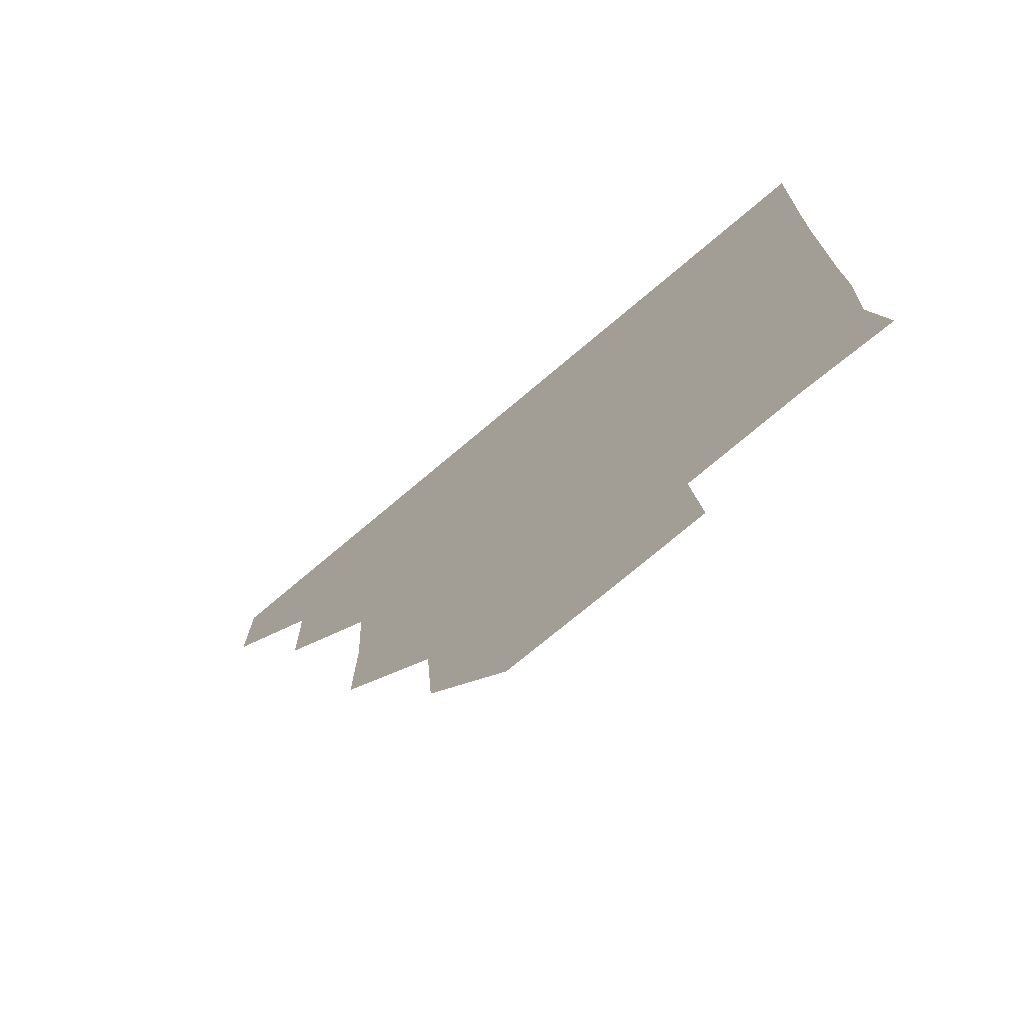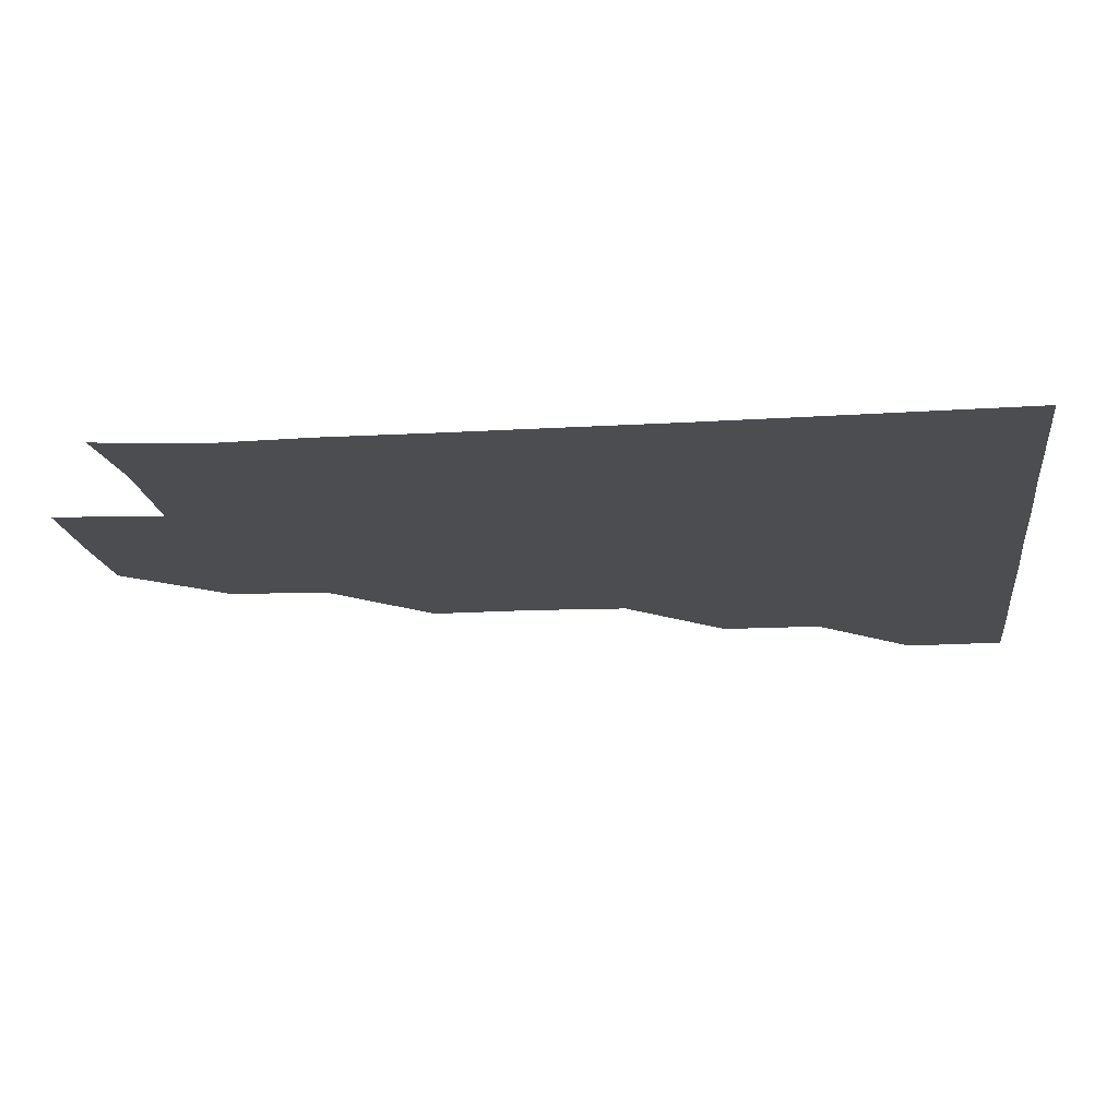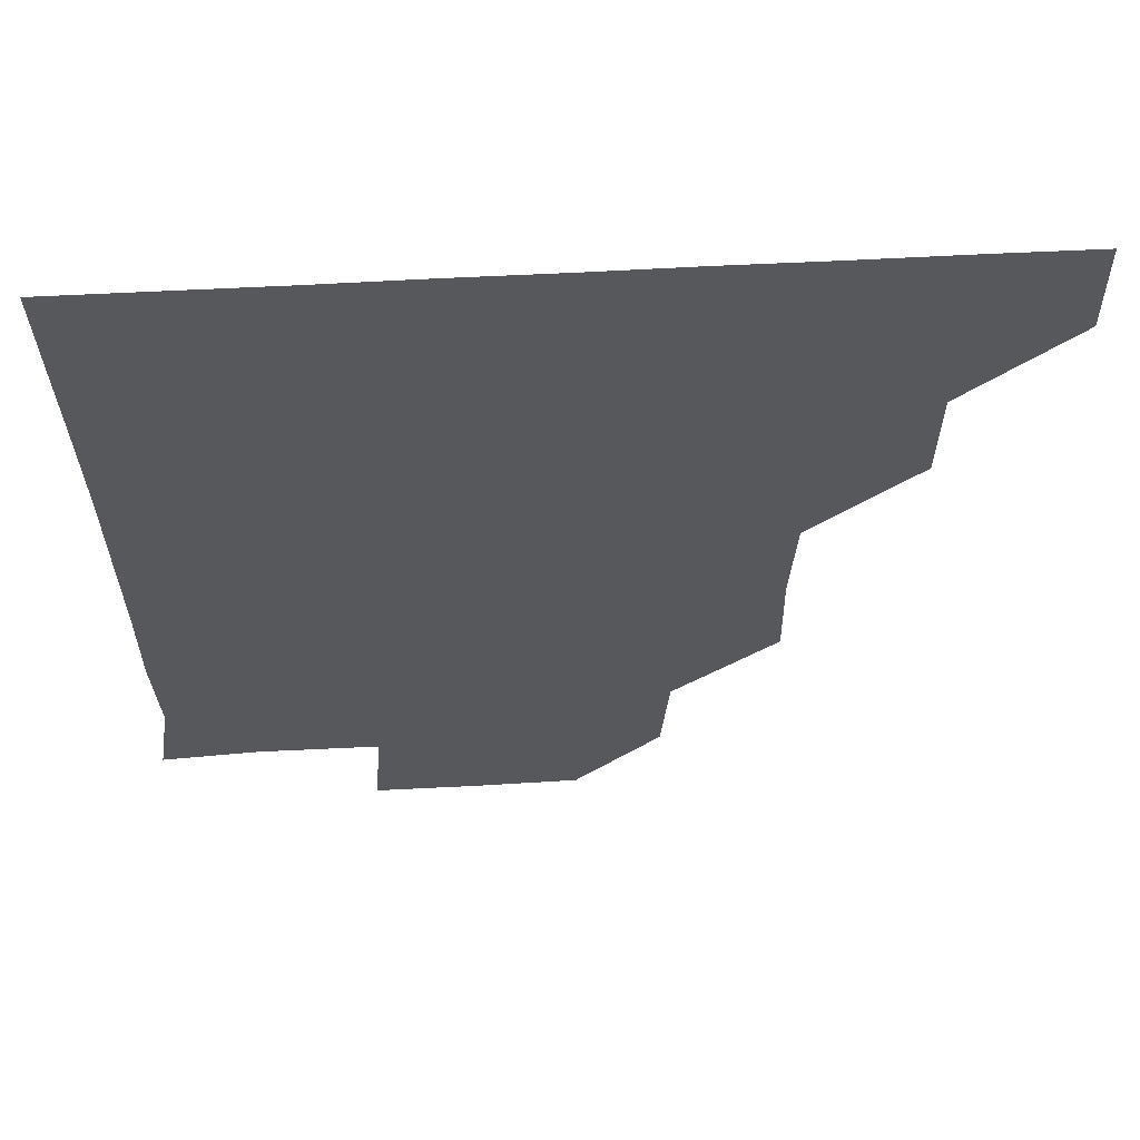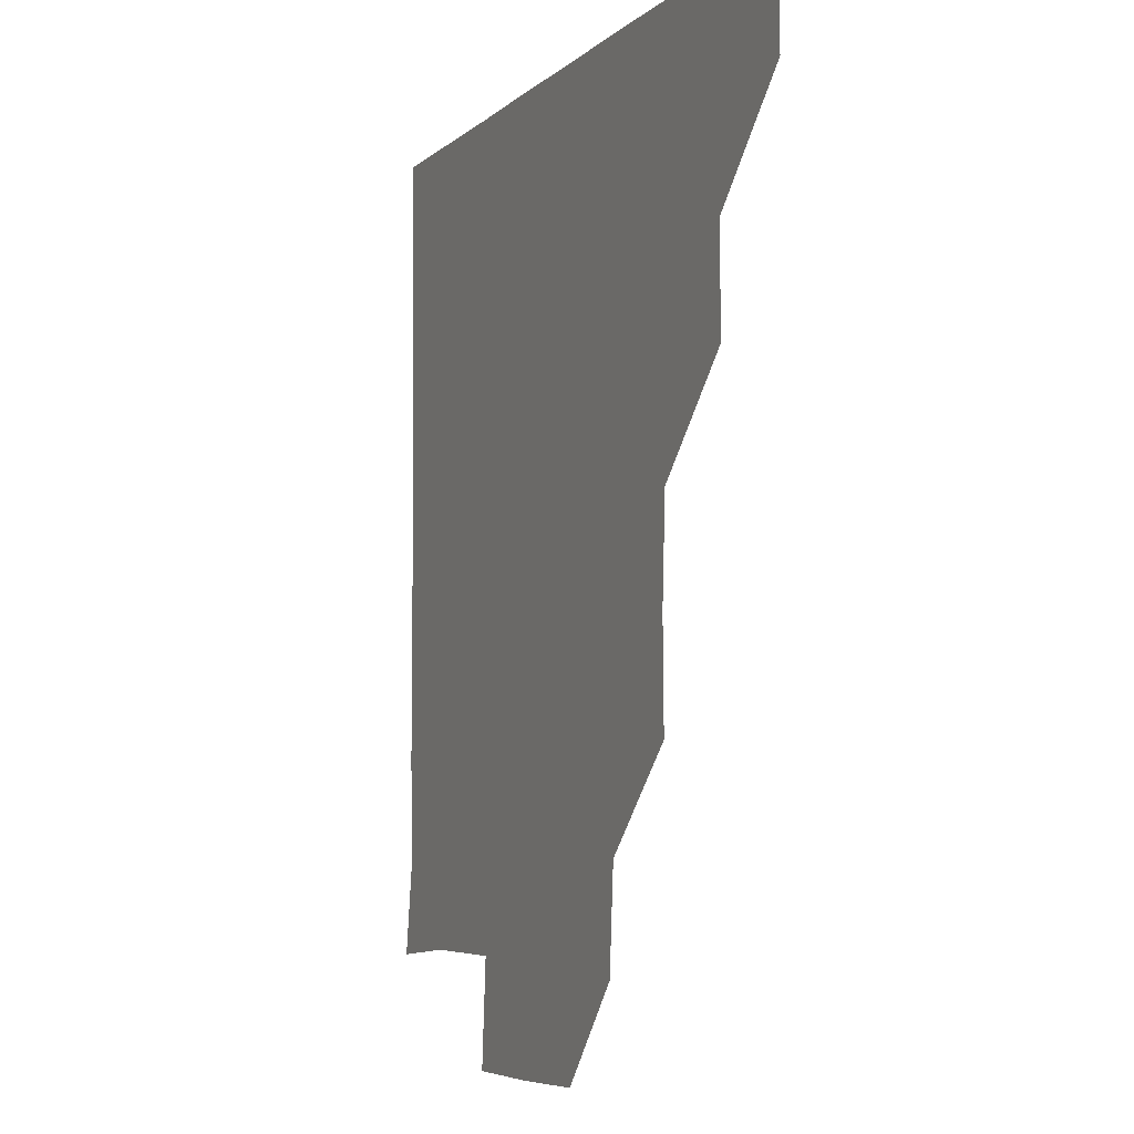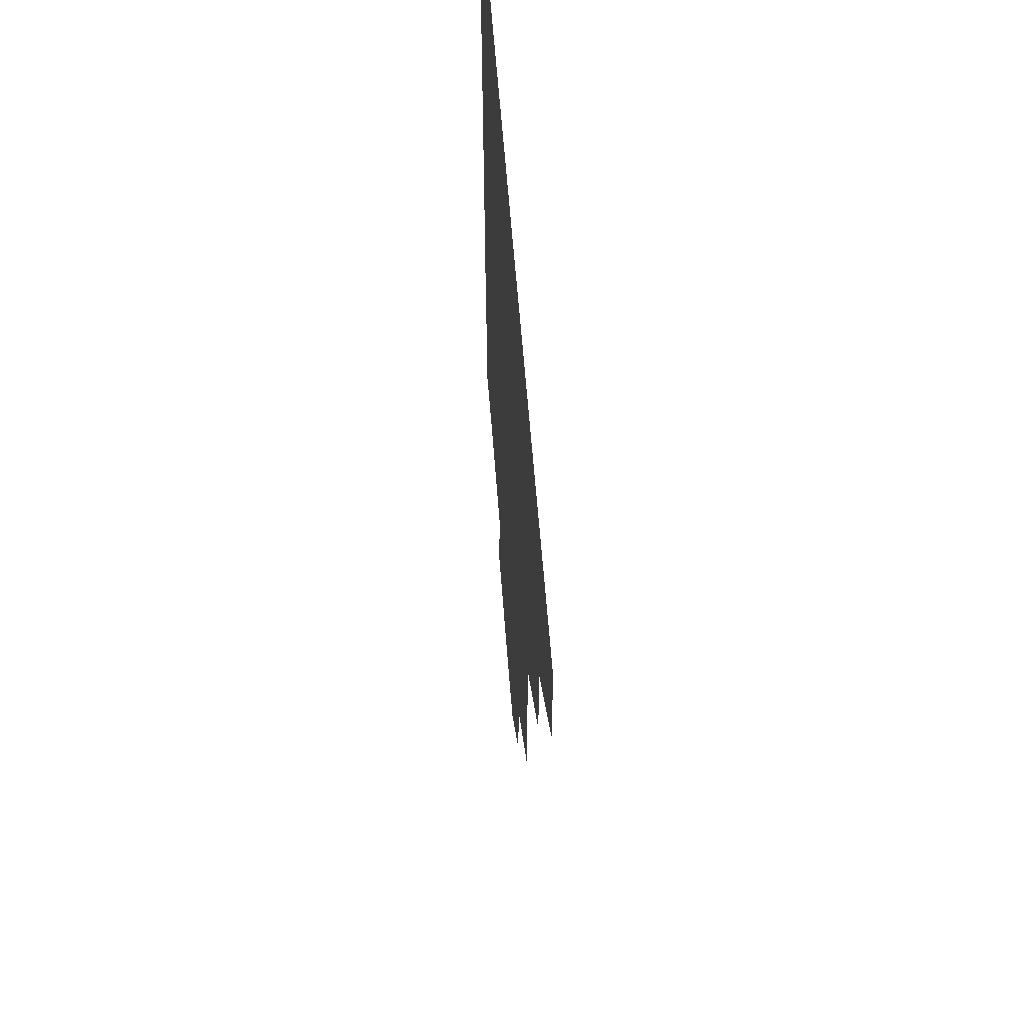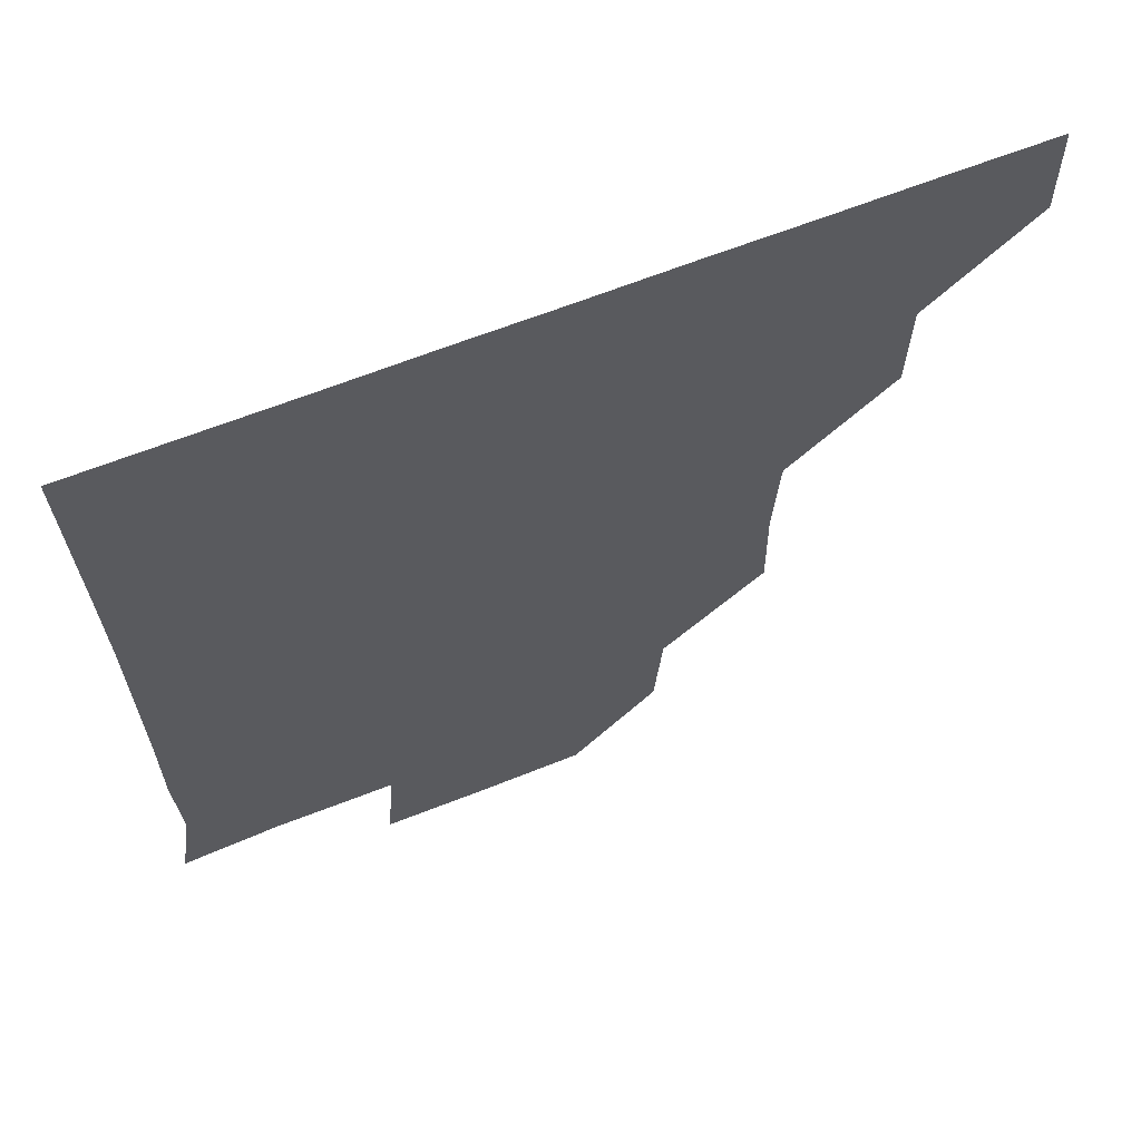
<metadata>
{"format":"obj","ext":"obj","renderer":"f3d","projection":"perspective","resolution":1024,"background":"white","views":[{"elev":-74.2,"azim":40.2,"up":"+Y"},{"elev":-16.0,"azim":97.0,"up":"+Z"},{"elev":61.5,"azim":176.9,"up":"+Y"},{"elev":-5.9,"azim":-113.6,"up":"+Y"},{"elev":60.0,"azim":-94.3,"up":"+Y"},{"elev":64.9,"azim":158.3,"up":"+Y"}]}
</metadata>
<code>
v 450.7 390.3 0
v 451.4 420.9 0
v 481.4 329.3 0
v 481.1 360.2 0
v 481.7 391.5 0
v 481 421.1 0
v 512.8 237.5 0
v 513.3 269 0
v 511.8 299.3 0
v 511.8 332.3 0
v 511.6 361.6 0
v 511.2 391.1 0
v 511 421 0
v 544.7 178.3 0
v 542.5 208.8 0
v 542 242.8 0
v 541.5 271.2 0
v 541.5 301.7 0
v 541.1 331.5 0
v 541.4 361.6 0
v 541.1 391 0
v 540.9 421.2 0
v 569.7 149.7 0
v 572.2 182.6 0
v 571.9 213.1 0
v 571.5 241.8 0
v 571.4 271.9 0
v 571.4 302.1 0
v 571.2 331.4 0
v 571.1 361.3 0
v 571.1 391 0
v 570.9 421 0
v 600.2 149.1 0
v 600.8 182.7 0
v 601.2 212.1 0
v 601.1 242.2 0
v 601.1 272.2 0
v 601 302.1 0
v 601.2 331.6 0
v 601.2 361.4 0
v 601.3 390.9 0
v 600.8 421.1 0
v 630.7 149.3 0
v 628.3 181.2 0
v 630.7 212.7 0
v 630.6 242.8 0
v 630.9 272.2 0
v 631 301.6 0
v 630.9 332 0
v 631.1 361.6 0
v 631.1 391.1 0
v 631 420.9 0
v 663.7 181.6 0
v 659.5 213.1 0
v 659.9 242.2 0
v 659.8 272.4 0
v 660 302.6 0
v 660.5 331.9 0
v 660.8 361.6 0
v 661.2 391.4 0
v 661.1 421 0
v 692.3 179.2 0
v 687.9 207.9 0
v 689.2 237.5 0
v 688.9 267.8 0
v 689.1 298.3 0
v 689.2 329.3 0
v 689.7 360.2 0
v 690.3 391.2 0
v 690.9 421 0
f 4 5 1
f 1 5 2
f 5 6 2
f 9 10 3
f 3 10 4
f 10 11 4
f 4 11 5
f 11 12 5
f 5 12 6
f 12 13 6
f 15 16 7
f 7 16 8
f 16 17 8
f 8 17 9
f 17 18 9
f 9 18 10
f 18 19 10
f 10 19 11
f 19 20 11
f 11 20 12
f 20 21 12
f 12 21 13
f 21 22 13
f 23 24 14
f 14 24 15
f 24 25 15
f 15 25 16
f 25 26 16
f 16 26 17
f 26 27 17
f 17 27 18
f 27 28 18
f 18 28 19
f 28 29 19
f 19 29 20
f 29 30 20
f 20 30 21
f 30 31 21
f 21 31 22
f 31 32 22
f 23 33 24
f 33 34 24
f 24 34 25
f 34 35 25
f 25 35 26
f 35 36 26
f 26 36 27
f 36 37 27
f 27 37 28
f 37 38 28
f 28 38 29
f 38 39 29
f 29 39 30
f 39 40 30
f 30 40 31
f 40 41 31
f 31 41 32
f 41 42 32
f 33 43 34
f 43 44 34
f 34 44 35
f 44 45 35
f 35 45 36
f 45 46 36
f 36 46 37
f 46 47 37
f 37 47 38
f 47 48 38
f 38 48 39
f 48 49 39
f 39 49 40
f 49 50 40
f 40 50 41
f 50 51 41
f 41 51 42
f 51 52 42
f 44 53 45
f 53 54 45
f 45 54 46
f 54 55 46
f 46 55 47
f 55 56 47
f 47 56 48
f 56 57 48
f 48 57 49
f 57 58 49
f 49 58 50
f 58 59 50
f 50 59 51
f 59 60 51
f 51 60 52
f 60 61 52
f 53 62 54
f 62 63 54
f 54 63 55
f 63 64 55
f 55 64 56
f 64 65 56
f 56 65 57
f 65 66 57
f 57 66 58
f 66 67 58
f 58 67 59
f 67 68 59
f 59 68 60
f 68 69 60
f 60 69 61
f 69 70 61

</code>
